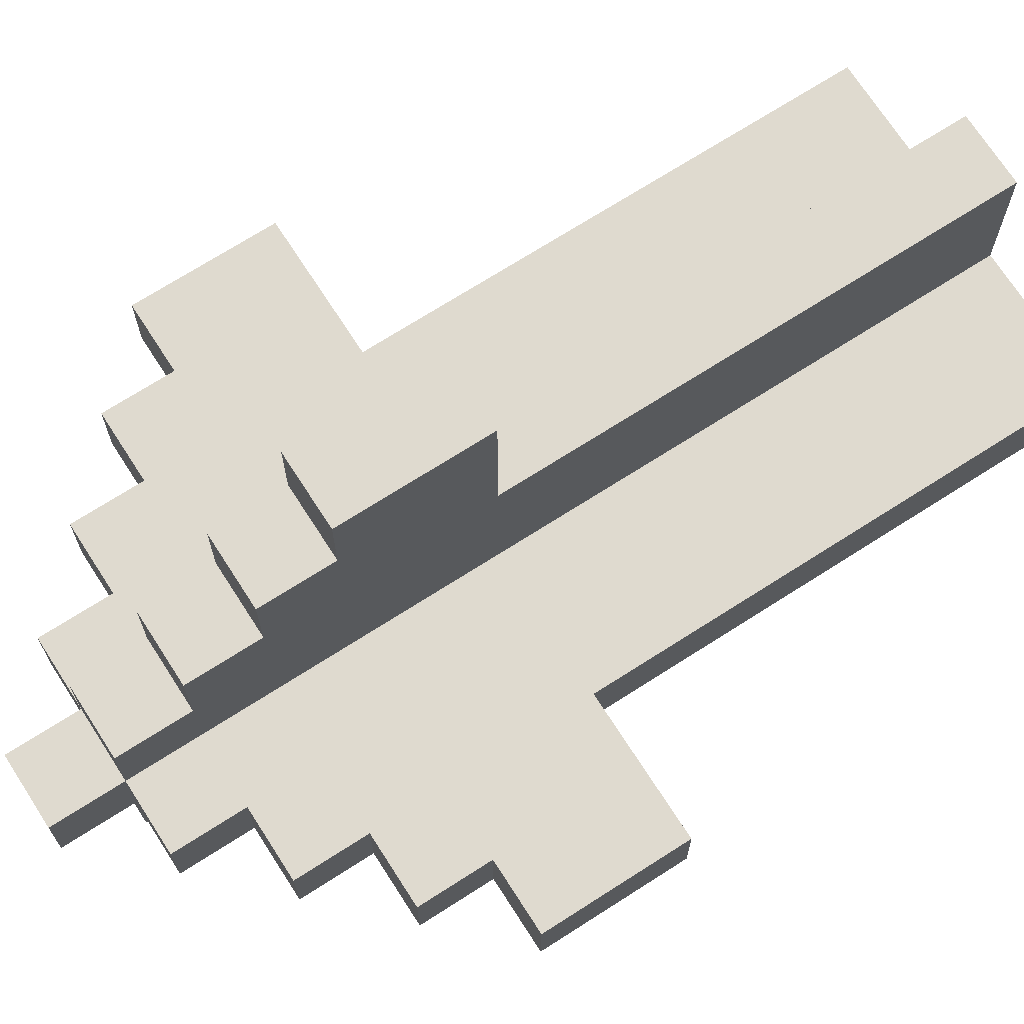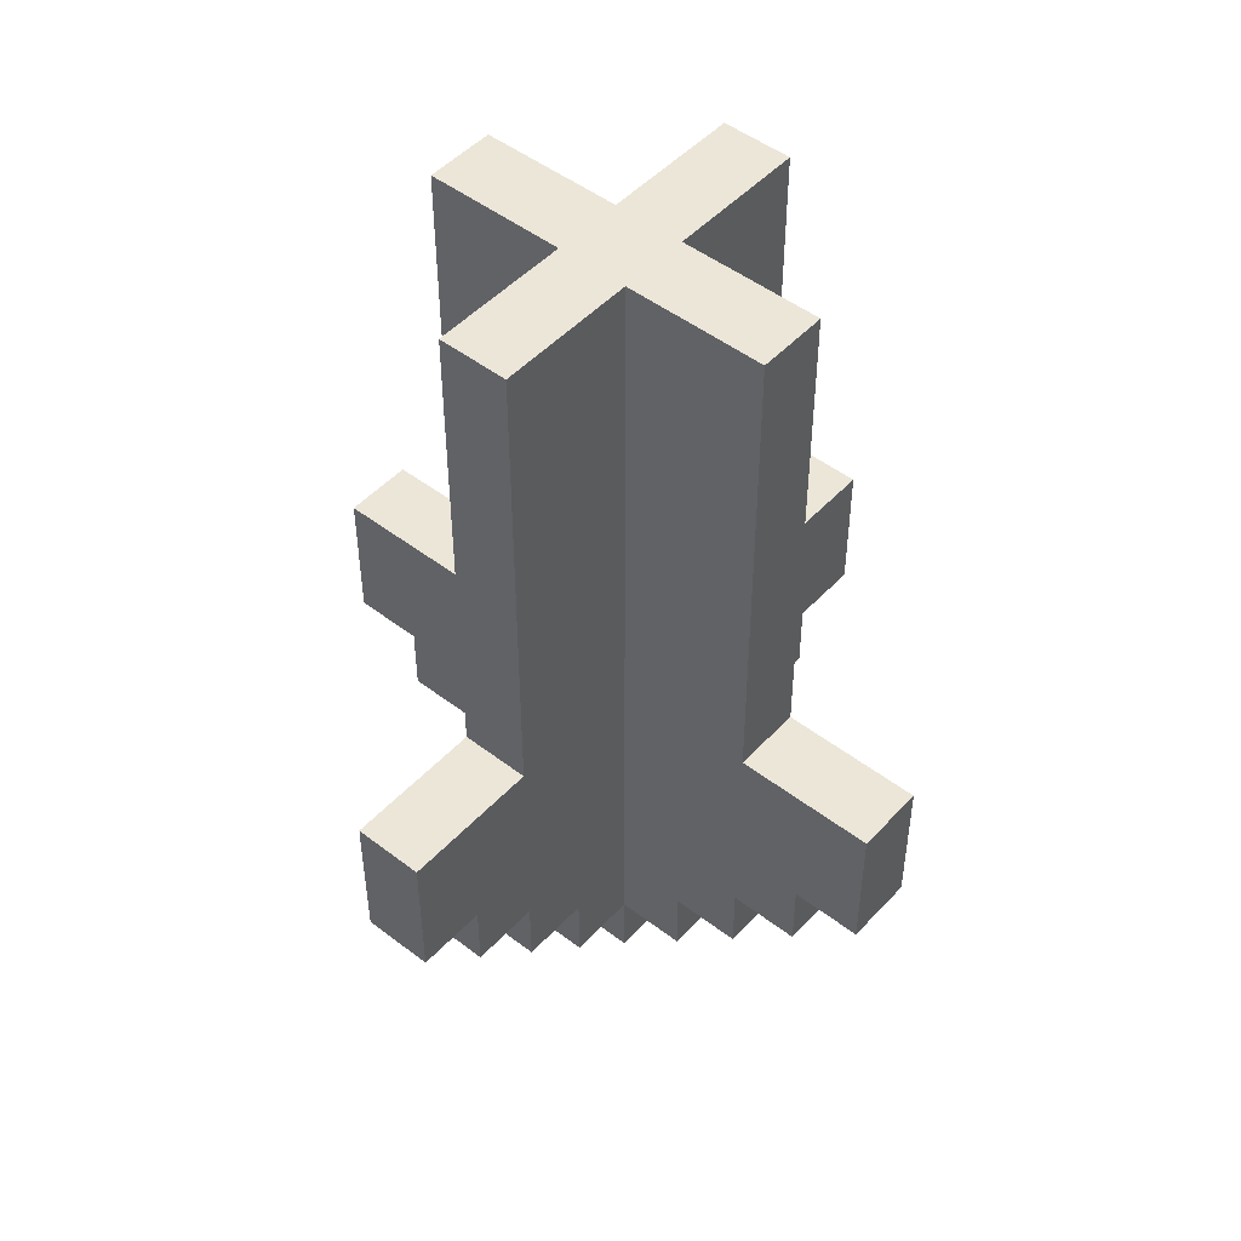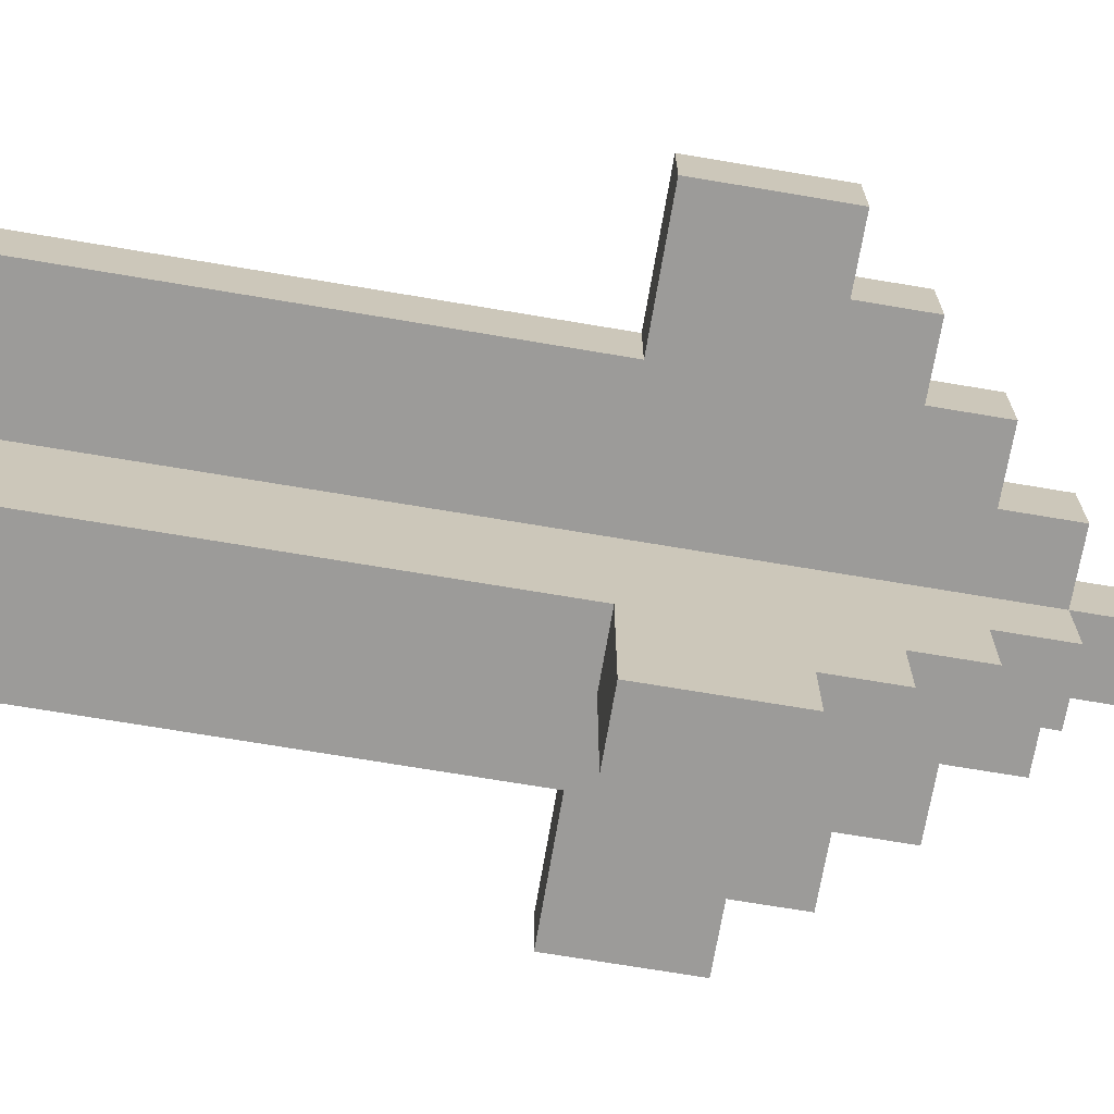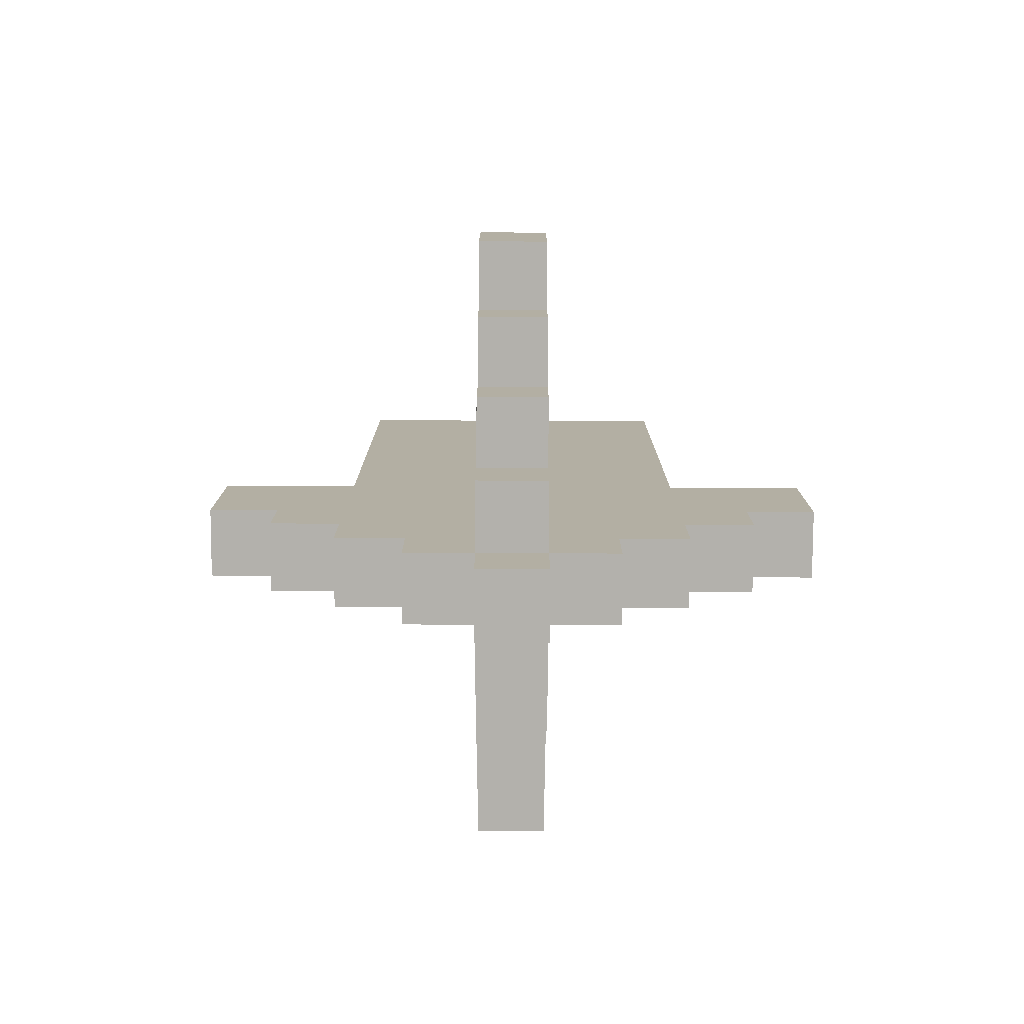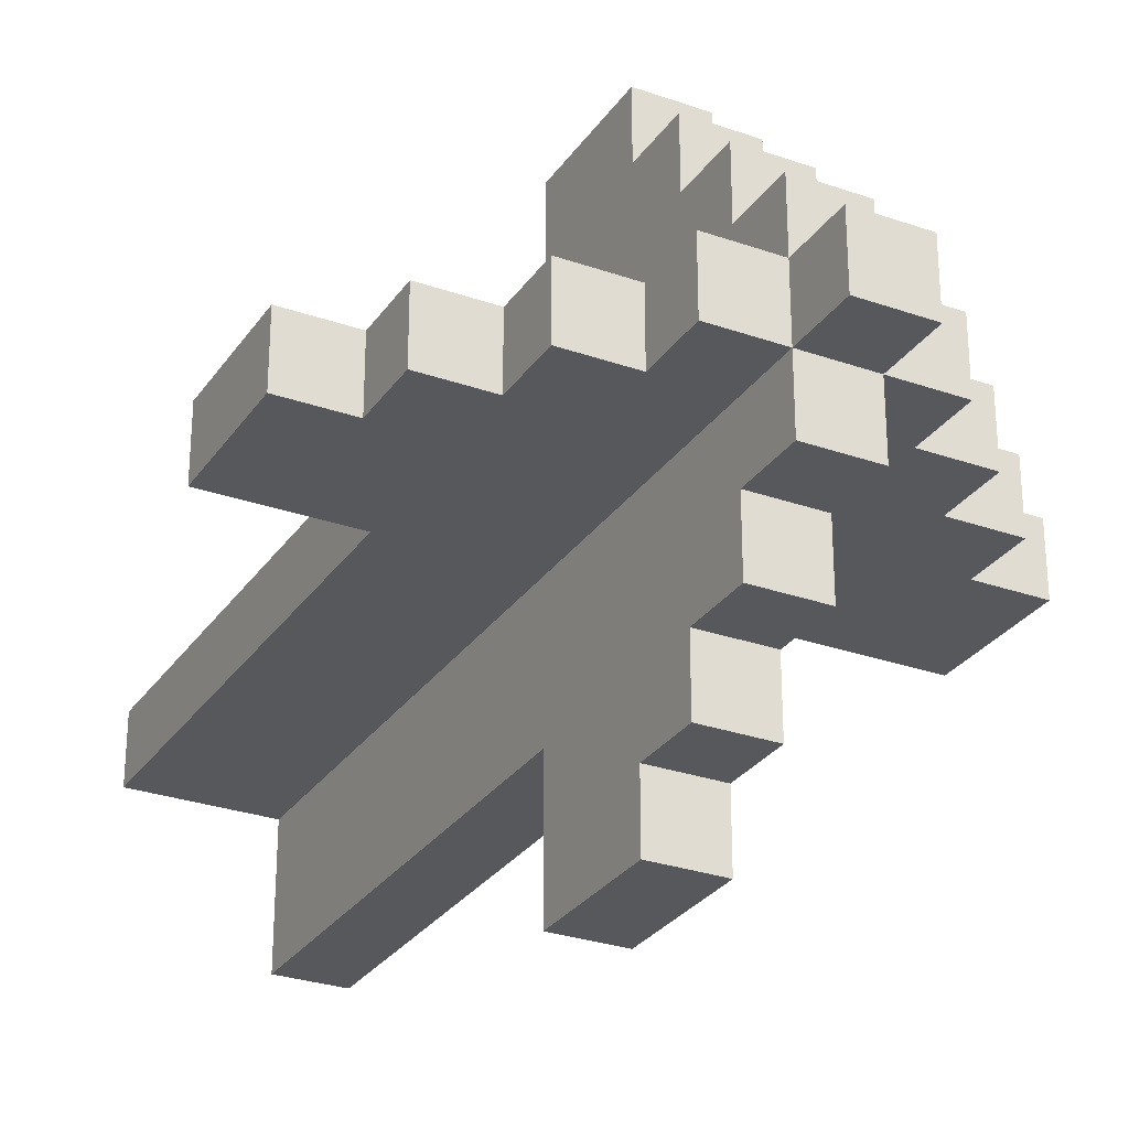
<metadata>
{"format":"obj","ext":"obj","renderer":"f3d","projection":"perspective","resolution":1024,"background":"white","views":[{"elev":70.6,"azim":57.3,"up":"+Z"},{"elev":48.7,"azim":130.5,"up":"+Y"},{"elev":-69.9,"azim":-99.6,"up":"+Z"},{"elev":-79.0,"azim":-0.2,"up":"+Y"},{"elev":-28.7,"azim":-27.7,"up":"+Z"}]}
</metadata>
<code>
o
v -0.6 0.4 0.3
v -0.6 0.4 0.2
v -0.6 0.6 0.3
v -0.6 0.6 0.2
v -0.5 0.3 0.3
v -0.5 0.3 0.2
v -0.5 0.4 0.3
v -0.5 0.4 0.2
v -0.4 0.2 0.3
v -0.4 0.2 0.2
v -0.4 0.3 0.3
v -0.4 0.3 0.2
v -0.4 0.6 0.3
v -0.4 0.6 0.2
v -0.4 1.3 0.3
v -0.4 1.3 0.2
v -0.3 0.1 0.3
v -0.3 0.1 0.2
v -0.3 0.2 0.3
v -0.3 0.2 0.2
v -0.2 0 0.3
v -0.2 0 0.2
v -0.2 0.1 0.4
v -0.2 0.1 0.3
v -0.2 0.1 0.2
v -0.2 0.1 0.1
v -0.2 0.2 0.5
v -0.2 0.2 0.4
v -0.2 0.2 0.3
v -0.2 0.2 0.2
v -0.2 0.2 0.1
v -0.2 0.2 0
v -0.2 0.3 0.6
v -0.2 0.3 0.5
v -0.2 0.3 0.4
v -0.2 0.3 0.1
v -0.2 0.3 0
v -0.2 0.3 -0.1
v -0.2 0.4 0.7
v -0.2 0.4 0.6
v -0.2 0.4 0.5
v -0.2 0.4 0
v -0.2 0.4 -0.1
v -0.2 0.4 -0.2
v -0.2 0.5 0.6
v -0.2 0.5 0.4
v -0.2 0.5 0.3
v -0.2 0.5 0.2
v -0.2 0.5 0.1
v -0.2 0.5 -0.1
v -0.2 0.6 0.7
v -0.2 0.6 0.5
v -0.2 0.6 0
v -0.2 0.6 -0.2
v -0.2 0.8 0.4
v -0.2 0.8 0.3
v -0.2 0.8 0.2
v -0.2 0.8 0.1
v -0.2 1.2 0.4
v -0.2 1.2 0.3
v -0.2 1.2 0.2
v -0.2 1.2 0.1
v -0.2 1.3 0.5
v -0.2 1.3 0.3
v -0.2 1.3 0.2
v -0.2 1.3 0
v -0.1 0 0.3
v -0.1 0 0.2
v -0.1 0.1 0.4
v -0.1 0.1 0.3
v -0.1 0.1 0.2
v -0.1 0.1 0.1
v -0.1 0.2 0.5
v -0.1 0.2 0.4
v -0.1 0.2 0.3
v -0.1 0.2 0.2
v -0.1 0.2 0.1
v -0.1 0.2 0
v -0.1 0.3 0.6
v -0.1 0.3 0.5
v -0.1 0.3 0.4
v -0.1 0.3 0.1
v -0.1 0.3 0
v -0.1 0.3 -0.1
v -0.1 0.4 0.7
v -0.1 0.4 0.6
v -0.1 0.4 0.5
v -0.1 0.4 0
v -0.1 0.4 -0.1
v -0.1 0.4 -0.2
v -0.1 0.5 0.6
v -0.1 0.5 0.4
v -0.1 0.5 0.3
v -0.1 0.5 0.2
v -0.1 0.5 0.1
v -0.1 0.5 -0.1
v -0.1 0.6 0.7
v -0.1 0.6 0.5
v -0.1 0.6 0
v -0.1 0.6 -0.2
v -0.1 0.8 0.4
v -0.1 0.8 0.3
v -0.1 0.8 0.2
v -0.1 0.8 0.1
v -0.1 1.2 0.4
v -0.1 1.2 0.3
v -0.1 1.2 0.2
v -0.1 1.2 0.1
v -0.1 1.3 0.5
v -0.1 1.3 0.3
v -0.1 1.3 0.2
v -0.1 1.3 0
v -5.96e-08 0.1 0.3
v -5.96e-08 0.1 0.2
v -5.96e-08 0.2 0.3
v -5.96e-08 0.2 0.2
v 0.1 0.2 0.3
v 0.1 0.2 0.2
v 0.1 0.3 0.3
v 0.1 0.3 0.2
v 0.1 0.6 0.3
v 0.1 0.6 0.2
v 0.1 1.3 0.3
v 0.1 1.3 0.2
v 0.2 0.3 0.3
v 0.2 0.3 0.2
v 0.2 0.4 0.3
v 0.2 0.4 0.2
v 0.3 0.4 0.3
v 0.3 0.4 0.2
v 0.3 0.6 0.3
v 0.3 0.6 0.2
v -0.2 0.4 0.7
v -0.2 0.6 0.7
v -0.1 0.4 0.7
v -0.1 0.6 0.7
v -0.2 0.3 0.6
v -0.2 0.4 0.6
v -0.1 0.3 0.6
v -0.1 0.4 0.6
v -0.2 0.2 0.5
v -0.2 0.3 0.5
v -0.2 0.6 0.5
v -0.2 1.3 0.5
v -0.1 0.2 0.5
v -0.1 0.3 0.5
v -0.1 0.6 0.5
v -0.1 1.3 0.5
v -0.2 0.1 0.4
v -0.2 0.2 0.4
v -0.1 0.1 0.4
v -0.1 0.2 0.4
v -0.6 0.4 0.3
v -0.6 0.6 0.3
v -0.5 0.3 0.3
v -0.5 0.4 0.3
v -0.5 0.5 0.3
v -0.4 0.2 0.3
v -0.4 0.3 0.3
v -0.4 0.4 0.3
v -0.4 0.6 0.3
v -0.4 1.3 0.3
v -0.3 0.1 0.3
v -0.3 0.2 0.3
v -0.3 0.3 0.3
v -0.3 0.5 0.3
v -0.3 0.8 0.3
v -0.3 1.2 0.3
v -0.2 0 0.3
v -0.2 0.1 0.3
v -0.2 0.2 0.3
v -0.2 0.5 0.3
v -0.2 0.8 0.3
v -0.2 1.2 0.3
v -0.2 1.3 0.3
v -0.1 0 0.3
v -0.1 0.1 0.3
v -0.1 0.2 0.3
v -0.1 0.5 0.3
v -0.1 0.8 0.3
v -0.1 1.2 0.3
v -0.1 1.3 0.3
v -5.96e-08 0.1 0.3
v -5.96e-08 0.2 0.3
v -5.96e-08 0.3 0.3
v -5.96e-08 0.5 0.3
v -5.96e-08 0.8 0.3
v -5.96e-08 1.2 0.3
v 0.1 0.2 0.3
v 0.1 0.3 0.3
v 0.1 0.4 0.3
v 0.1 0.6 0.3
v 0.1 1.3 0.3
v 0.2 0.3 0.3
v 0.2 0.4 0.3
v 0.2 0.5 0.3
v 0.3 0.4 0.3
v 0.3 0.6 0.3
v -0.6 0.4 0.2
v -0.6 0.6 0.2
v -0.5 0.3 0.2
v -0.5 0.4 0.2
v -0.5 0.5 0.2
v -0.4 0.2 0.2
v -0.4 0.3 0.2
v -0.4 0.4 0.2
v -0.4 0.6 0.2
v -0.4 1.3 0.2
v -0.3 0.1 0.2
v -0.3 0.2 0.2
v -0.3 0.3 0.2
v -0.3 0.5 0.2
v -0.3 0.8 0.2
v -0.3 1.2 0.2
v -0.2 0 0.2
v -0.2 0.1 0.2
v -0.2 0.2 0.2
v -0.2 0.5 0.2
v -0.2 0.8 0.2
v -0.2 1.2 0.2
v -0.2 1.3 0.2
v -0.1 0 0.2
v -0.1 0.1 0.2
v -0.1 0.2 0.2
v -0.1 0.5 0.2
v -0.1 0.8 0.2
v -0.1 1.2 0.2
v -0.1 1.3 0.2
v -5.96e-08 0.1 0.2
v -5.96e-08 0.2 0.2
v -5.96e-08 0.3 0.2
v -5.96e-08 0.5 0.2
v -5.96e-08 0.8 0.2
v -5.96e-08 1.2 0.2
v 0.1 0.2 0.2
v 0.1 0.3 0.2
v 0.1 0.4 0.2
v 0.1 0.6 0.2
v 0.1 1.3 0.2
v 0.2 0.3 0.2
v 0.2 0.4 0.2
v 0.2 0.5 0.2
v 0.3 0.4 0.2
v 0.3 0.6 0.2
v -0.2 0.1 0.1
v -0.2 0.2 0.1
v -0.1 0.1 0.1
v -0.1 0.2 0.1
v -0.2 0.2 0
v -0.2 0.3 0
v -0.2 0.6 0
v -0.2 1.3 0
v -0.1 0.2 0
v -0.1 0.3 0
v -0.1 0.6 0
v -0.1 1.3 0
v -0.2 0.3 -0.1
v -0.2 0.4 -0.1
v -0.1 0.3 -0.1
v -0.1 0.4 -0.1
v -0.2 0.4 -0.2
v -0.2 0.6 -0.2
v -0.1 0.4 -0.2
v -0.1 0.6 -0.2
v -0.2 0 0.3
v -0.1 0 0.3
v -0.2 0 0.2
v -0.1 0 0.2
v -0.2 0.1 0.4
v -0.1 0.1 0.4
v -0.3 0.1 0.3
v -0.2 0.1 0.3
v -0.1 0.1 0.3
v -5.96e-08 0.1 0.3
v -0.3 0.1 0.2
v -0.2 0.1 0.2
v -0.1 0.1 0.2
v -5.96e-08 0.1 0.2
v -0.2 0.1 0.1
v -0.1 0.1 0.1
v -0.2 0.2 0.5
v -0.1 0.2 0.5
v -0.2 0.2 0.4
v -0.1 0.2 0.4
v -0.4 0.2 0.3
v -0.3 0.2 0.3
v -5.96e-08 0.2 0.3
v 0.1 0.2 0.3
v -0.4 0.2 0.2
v -0.3 0.2 0.2
v -5.96e-08 0.2 0.2
v 0.1 0.2 0.2
v -0.2 0.2 0.1
v -0.1 0.2 0.1
v -0.2 0.2 0
v -0.1 0.2 0
v -0.2 0.3 0.6
v -0.1 0.3 0.6
v -0.2 0.3 0.5
v -0.1 0.3 0.5
v -0.5 0.3 0.3
v -0.4 0.3 0.3
v 0.1 0.3 0.3
v 0.2 0.3 0.3
v -0.5 0.3 0.2
v -0.4 0.3 0.2
v 0.1 0.3 0.2
v 0.2 0.3 0.2
v -0.2 0.3 0
v -0.1 0.3 0
v -0.2 0.3 -0.1
v -0.1 0.3 -0.1
v -0.2 0.4 0.7
v -0.1 0.4 0.7
v -0.2 0.4 0.6
v -0.1 0.4 0.6
v -0.6 0.4 0.3
v -0.5 0.4 0.3
v 0.2 0.4 0.3
v 0.3 0.4 0.3
v -0.6 0.4 0.2
v -0.5 0.4 0.2
v 0.2 0.4 0.2
v 0.3 0.4 0.2
v -0.2 0.4 -0.1
v -0.1 0.4 -0.1
v -0.2 0.4 -0.2
v -0.1 0.4 -0.2
v -0.2 0.6 0.7
v -0.1 0.6 0.7
v -0.2 0.6 0.5
v -0.1 0.6 0.5
v -0.6 0.6 0.3
v -0.4 0.6 0.3
v 0.1 0.6 0.3
v 0.3 0.6 0.3
v -0.6 0.6 0.2
v -0.4 0.6 0.2
v 0.1 0.6 0.2
v 0.3 0.6 0.2
v -0.2 0.6 0
v -0.1 0.6 0
v -0.2 0.6 -0.2
v -0.1 0.6 -0.2
v -0.2 1.3 0.5
v -0.1 1.3 0.5
v -0.4 1.3 0.3
v -0.2 1.3 0.3
v -0.1 1.3 0.3
v 0.1 1.3 0.3
v -0.4 1.3 0.2
v -0.2 1.3 0.2
v -0.1 1.3 0.2
v 0.1 1.3 0.2
v -0.2 1.3 0
v -0.1 1.3 0
f 3 2 1
f 4 2 3
f 7 6 5
f 8 6 7
f 11 10 9
f 12 10 11
f 15 14 13
f 16 14 15
f 19 18 17
f 20 18 19
f 24 22 21
f 25 22 24
f 28 24 23
f 29 24 28
f 30 26 25
f 31 26 30
f 34 28 27
f 35 29 28
f 35 28 34
f 36 32 31
f 36 31 30
f 37 32 36
f 40 34 33
f 41 35 34
f 41 34 40
f 42 38 37
f 42 37 36
f 43 38 42
f 45 40 39
f 45 41 40
f 46 35 41
f 46 41 45
f 46 29 35
f 47 29 46
f 48 42 36
f 48 36 30
f 48 43 42
f 49 43 48
f 50 44 43
f 50 43 49
f 51 45 39
f 51 46 45
f 52 46 51
f 53 50 49
f 54 44 50
f 54 50 53
f 55 47 46
f 55 46 52
f 56 47 55
f 57 49 48
f 58 53 49
f 58 49 57
f 59 56 55
f 59 55 52
f 60 56 59
f 61 58 57
f 62 53 58
f 62 58 61
f 63 60 59
f 63 59 52
f 64 60 63
f 65 62 61
f 66 53 62
f 66 62 65
f 67 68 70
f 70 68 71
f 69 70 74
f 74 70 75
f 71 72 76
f 76 72 77
f 73 74 80
f 74 75 81
f 80 74 81
f 77 78 82
f 76 77 82
f 82 78 83
f 79 80 86
f 80 81 87
f 86 80 87
f 83 84 88
f 82 83 88
f 88 84 89
f 85 86 91
f 86 87 91
f 87 81 92
f 91 87 92
f 81 75 92
f 92 75 93
f 82 88 94
f 76 82 94
f 88 89 94
f 94 89 95
f 89 90 96
f 95 89 96
f 85 91 97
f 91 92 97
f 97 92 98
f 95 96 99
f 96 90 100
f 99 96 100
f 92 93 101
f 98 92 101
f 101 93 102
f 94 95 103
f 95 99 104
f 103 95 104
f 101 102 105
f 98 101 105
f 105 102 106
f 103 104 107
f 104 99 108
f 107 104 108
f 105 106 109
f 98 105 109
f 109 106 110
f 107 108 111
f 108 99 112
f 111 108 112
f 113 114 115
f 115 114 116
f 117 118 119
f 119 118 120
f 121 122 123
f 123 122 124
f 125 126 127
f 127 126 128
f 129 130 131
f 131 130 132
f 135 134 133
f 136 134 135
f 139 138 137
f 140 138 139
f 145 142 141
f 146 142 145
f 147 144 143
f 148 144 147
f 151 150 149
f 152 150 151
f 156 154 153
f 157 154 156
f 159 156 155
f 160 157 156
f 160 156 159
f 161 154 157
f 164 159 158
f 165 160 159
f 165 159 164
f 166 157 160
f 166 160 165
f 166 162 161
f 166 161 157
f 167 162 166
f 168 162 167
f 170 164 163
f 171 165 164
f 171 166 165
f 171 164 170
f 172 167 166
f 172 166 171
f 173 168 167
f 173 167 172
f 174 162 168
f 174 168 173
f 175 162 174
f 176 170 169
f 177 170 176
f 183 178 177
f 184 179 178
f 184 178 183
f 185 179 184
f 186 180 179
f 186 179 185
f 187 181 180
f 187 180 186
f 188 182 181
f 188 181 187
f 189 185 184
f 190 186 185
f 190 185 189
f 191 186 190
f 192 187 186
f 192 188 187
f 193 182 188
f 193 188 192
f 194 191 190
f 195 186 191
f 195 191 194
f 196 192 186
f 196 186 195
f 197 196 195
f 198 192 196
f 198 196 197
f 199 200 202
f 202 200 203
f 201 202 205
f 202 203 206
f 205 202 206
f 203 200 207
f 204 205 210
f 205 206 211
f 210 205 211
f 206 203 212
f 211 206 212
f 207 208 212
f 203 207 212
f 212 208 213
f 213 208 214
f 209 210 216
f 210 211 217
f 211 212 217
f 216 210 217
f 212 213 218
f 217 212 218
f 213 214 219
f 218 213 219
f 214 208 220
f 219 214 220
f 220 208 221
f 215 216 222
f 222 216 223
f 223 224 229
f 224 225 230
f 229 224 230
f 230 225 231
f 225 226 232
f 231 225 232
f 226 227 233
f 232 226 233
f 227 228 234
f 233 227 234
f 230 231 235
f 231 232 236
f 235 231 236
f 236 232 237
f 232 233 238
f 233 234 238
f 234 228 239
f 238 234 239
f 236 237 240
f 237 232 241
f 240 237 241
f 232 238 242
f 241 232 242
f 241 242 243
f 242 238 244
f 243 242 244
f 245 246 247
f 247 246 248
f 249 250 253
f 253 250 254
f 251 252 255
f 255 252 256
f 257 258 259
f 259 258 260
f 261 262 263
f 263 262 264
f 267 266 265
f 268 266 267
f 272 270 269
f 273 270 272
f 275 272 271
f 276 272 275
f 277 274 273
f 278 274 277
f 279 277 276
f 280 277 279
f 283 282 281
f 284 282 283
f 289 286 285
f 290 286 289
f 291 288 287
f 292 288 291
f 295 294 293
f 296 294 295
f 299 298 297
f 300 298 299
f 305 302 301
f 306 302 305
f 307 304 303
f 308 304 307
f 311 310 309
f 312 310 311
f 315 314 313
f 316 314 315
f 321 318 317
f 322 318 321
f 323 320 319
f 324 320 323
f 327 326 325
f 328 326 327
f 329 330 331
f 331 330 332
f 333 334 337
f 337 334 338
f 335 336 339
f 339 336 340
f 341 342 343
f 343 342 344
f 345 346 348
f 348 346 349
f 347 348 351
f 349 350 351
f 348 349 351
f 351 350 352
f 352 350 353
f 353 350 354
f 352 353 355
f 355 353 356

</code>
